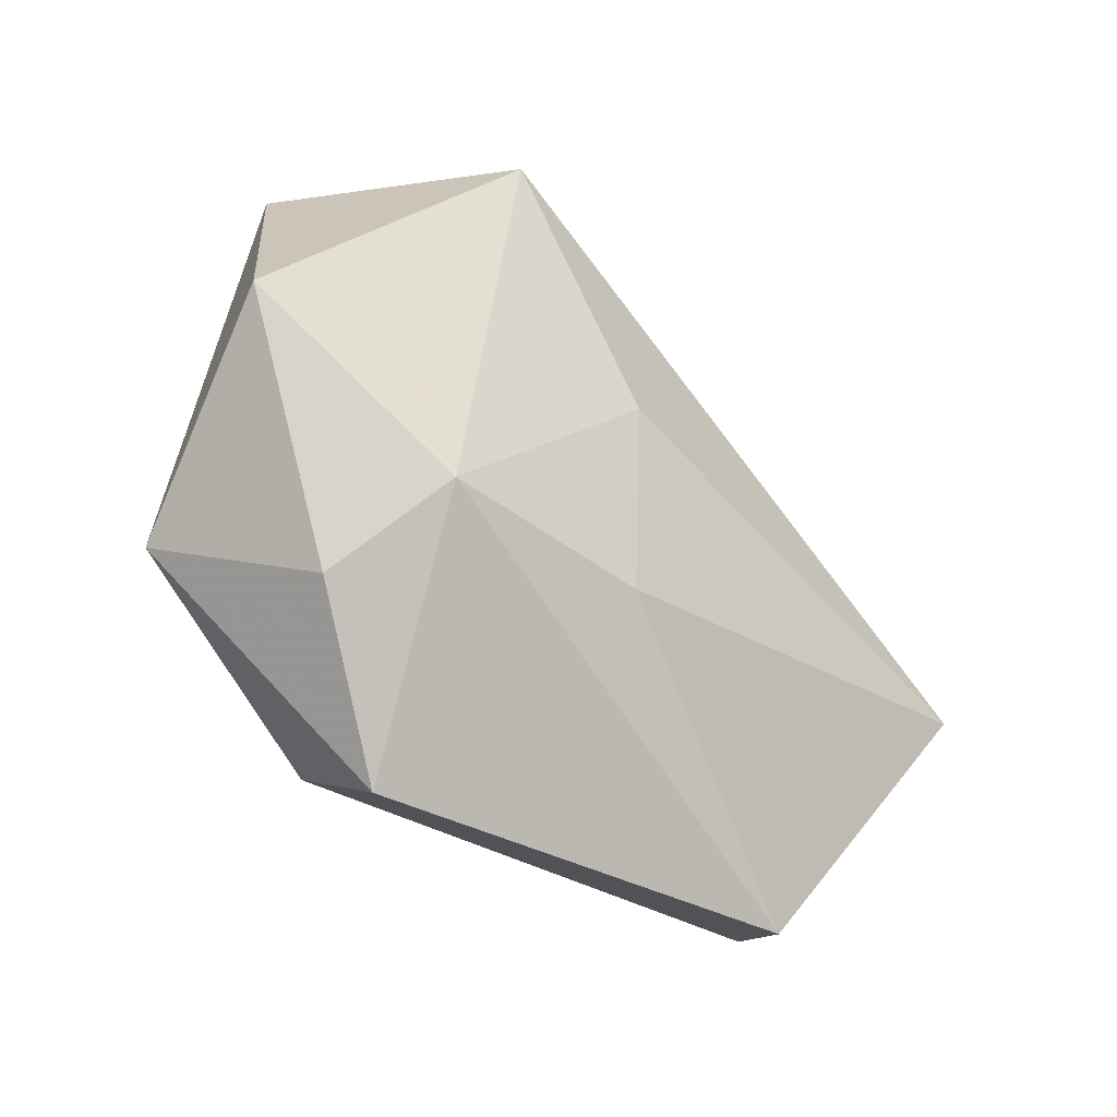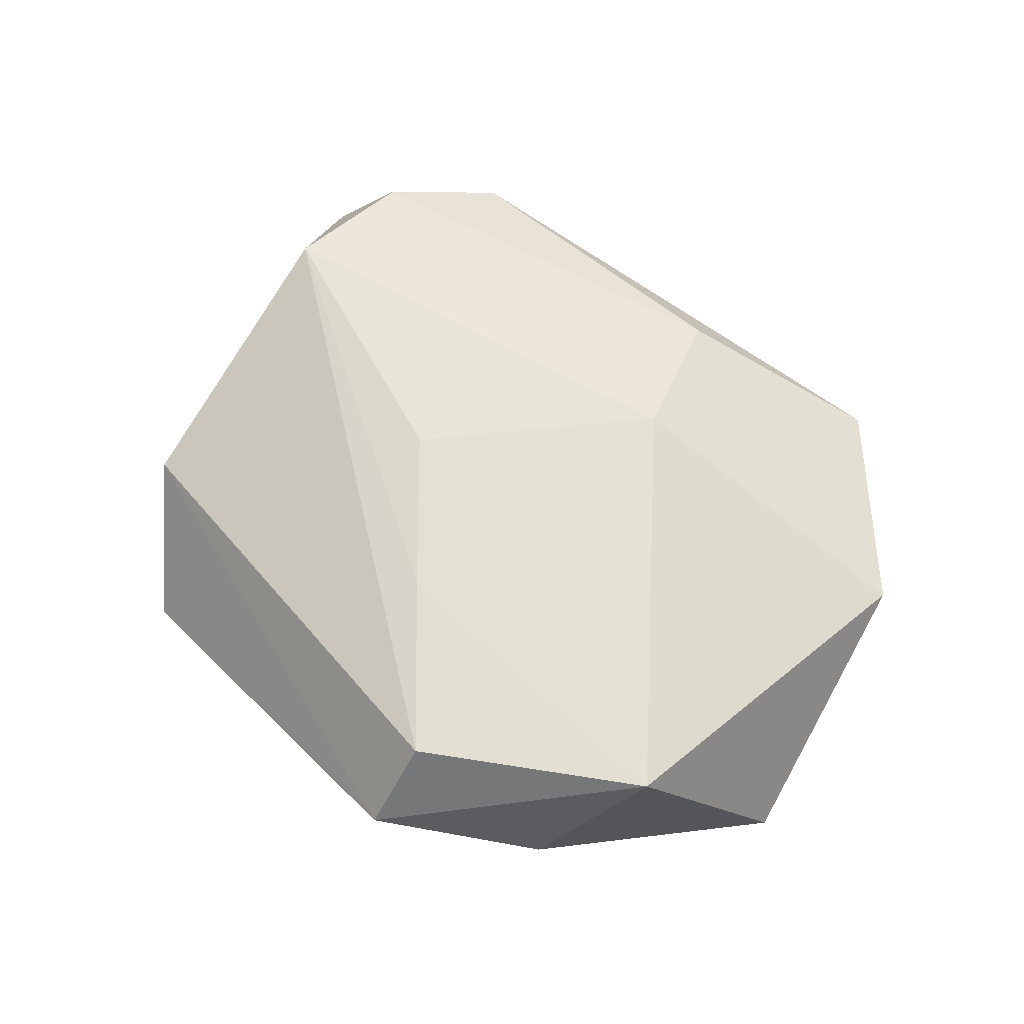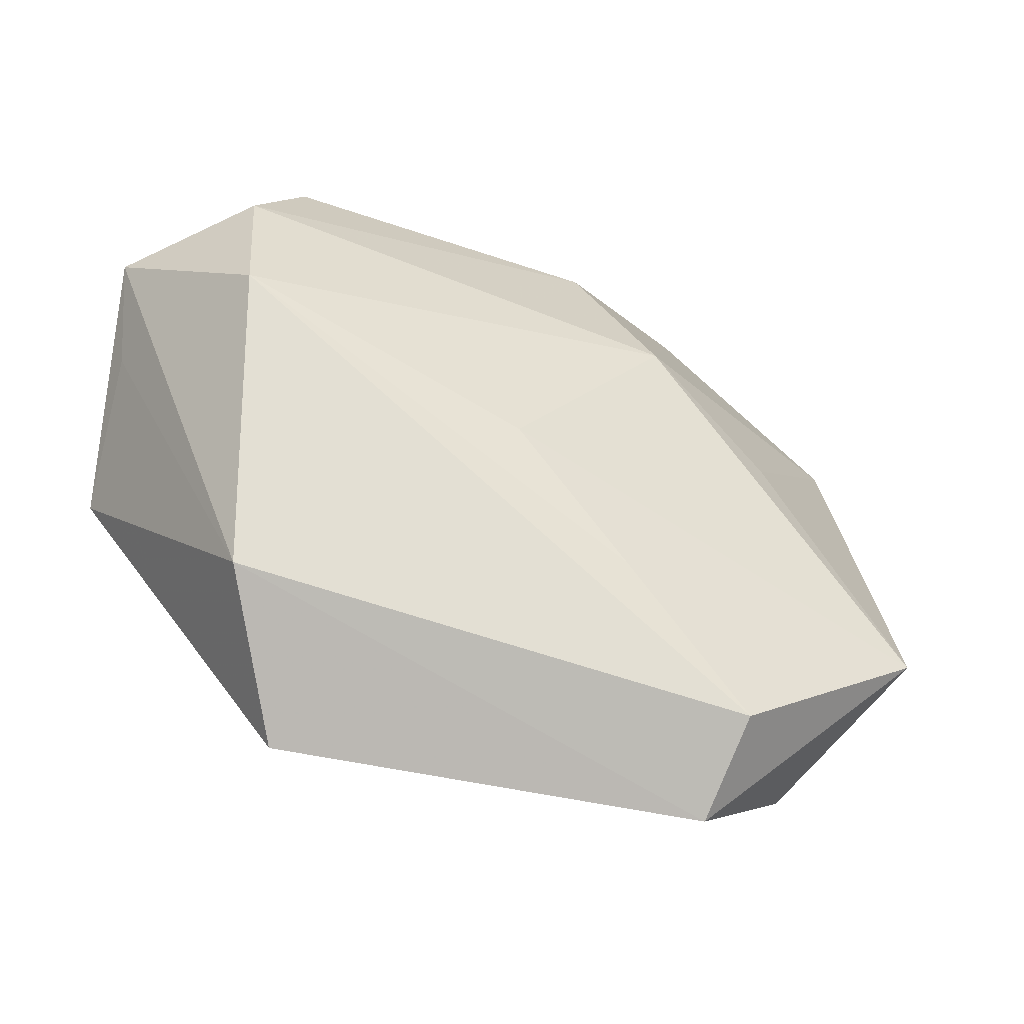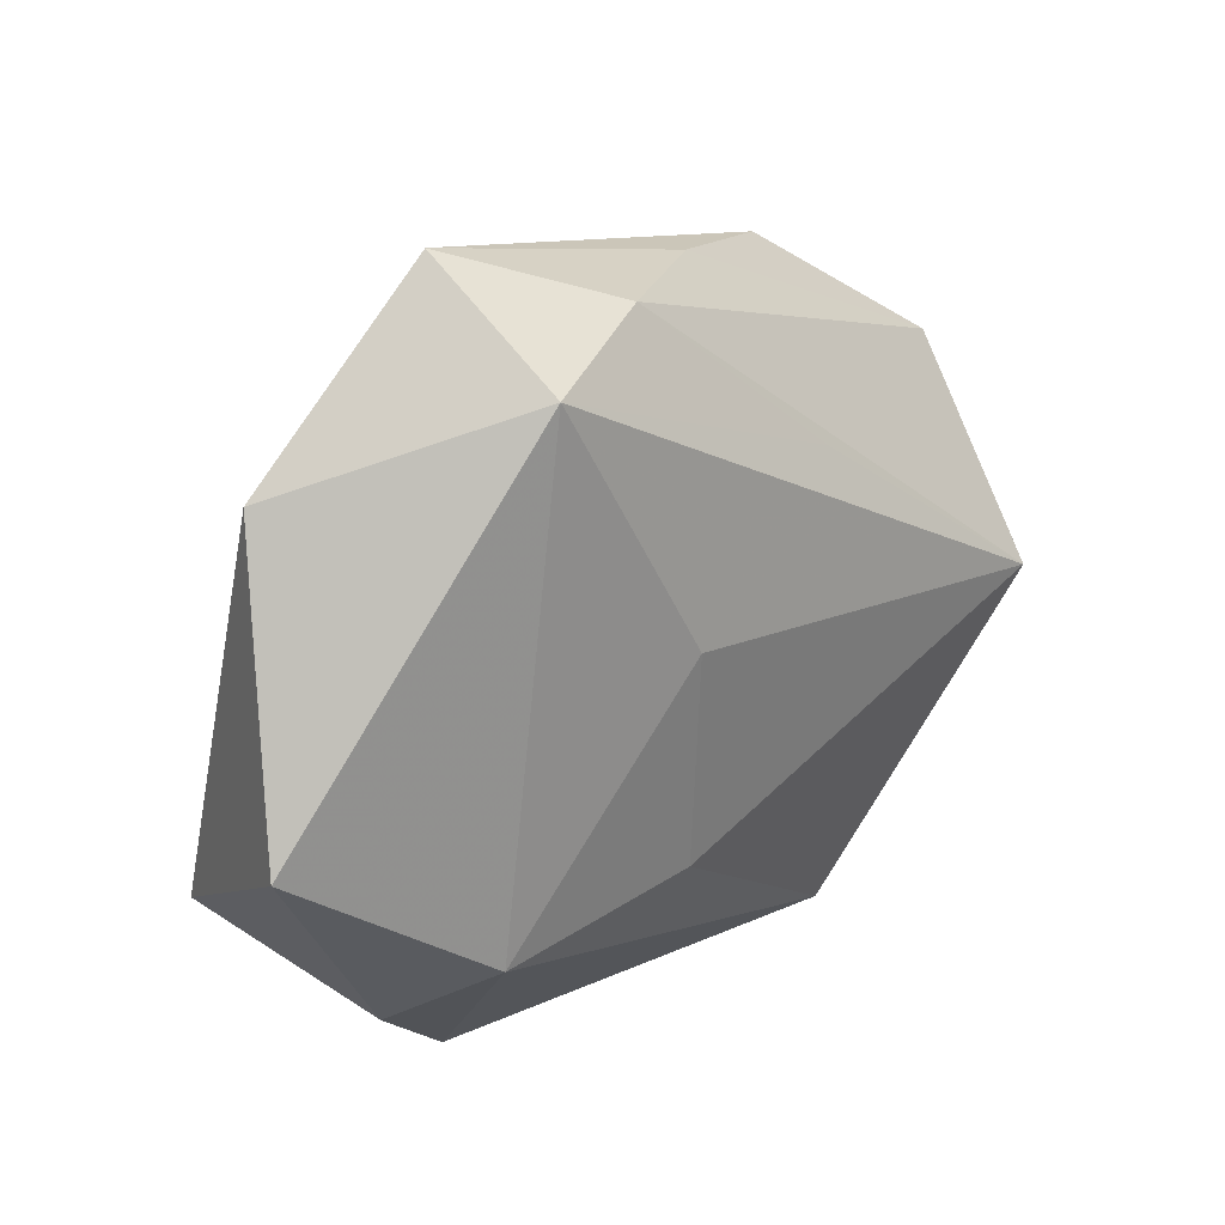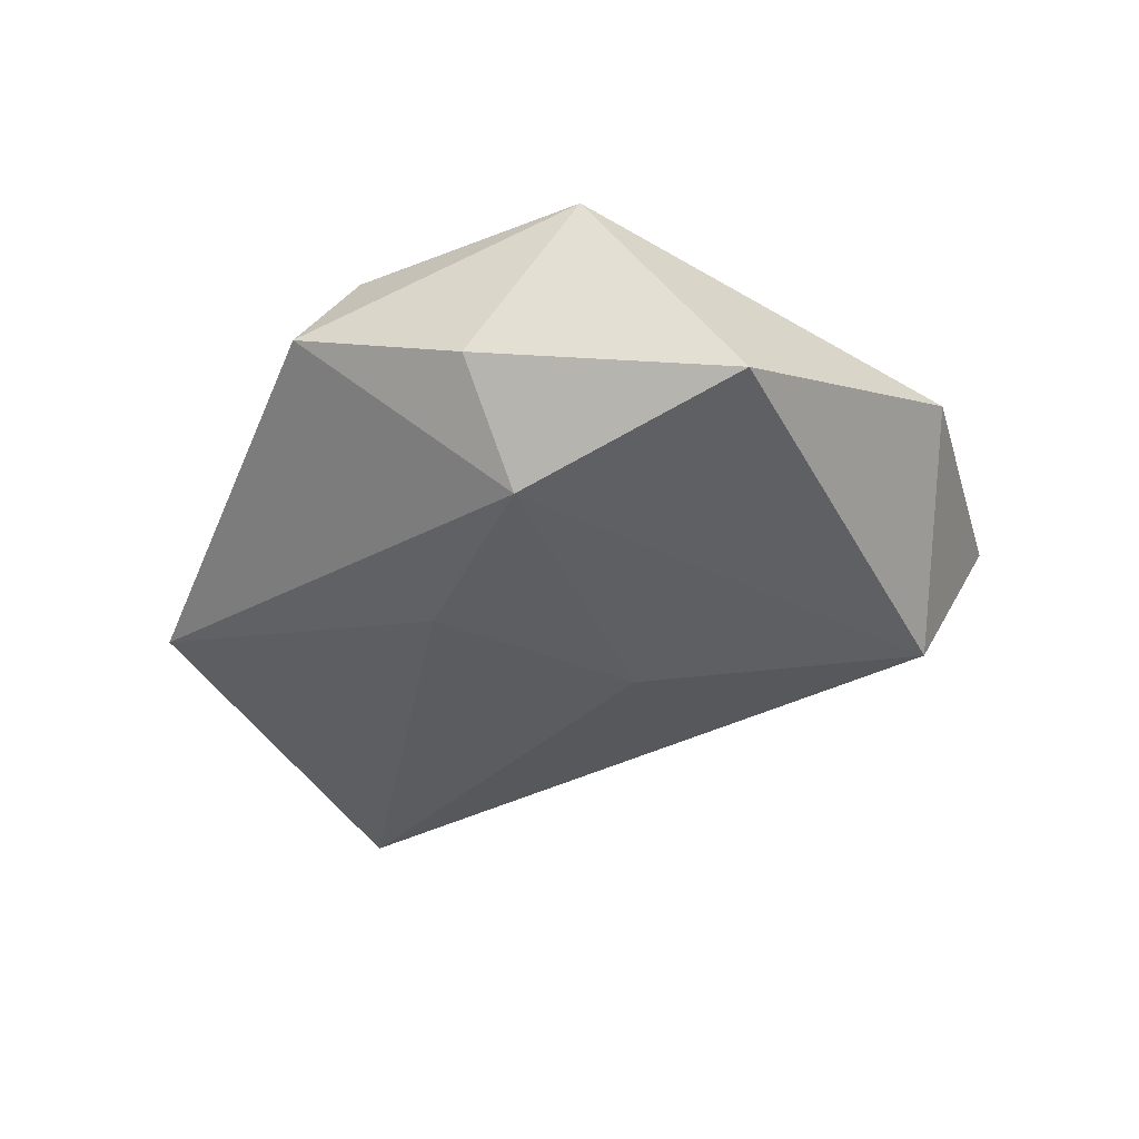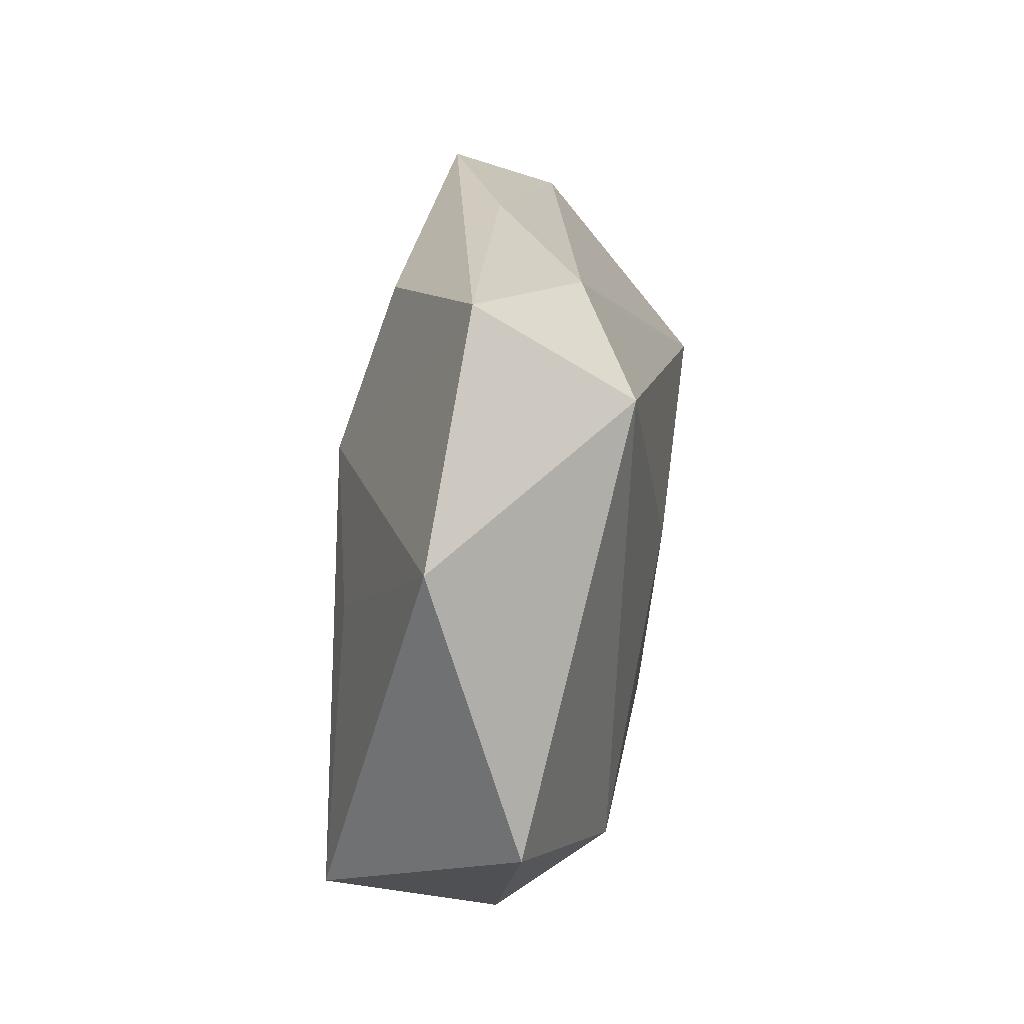
<metadata>
{"format":"obj","ext":"obj","renderer":"f3d","projection":"perspective","resolution":1024,"background":"white","views":[{"elev":-45.0,"azim":132.2,"up":"+Y"},{"elev":60.9,"azim":45.8,"up":"+Z"},{"elev":-47.4,"azim":-26.9,"up":"+Y"},{"elev":25.8,"azim":132.7,"up":"+Y"},{"elev":-32.9,"azim":63.6,"up":"+Z"},{"elev":37.2,"azim":97.1,"up":"+Y"}]}
</metadata>
<code>
v 0.009341 0.01612 0.01785
v -0.04619 -0.003447 -0.01793
v 0.004849 -0.02007 0.01619
v -0.008898 -0.006767 0.01766
v 0.04208 0.02529 0.003003
v -0.05165 0.01712 0.0007642
v -0.01705 0.01781 -0.01365
v 0.02008 -0.03453 0.01436
v 0.02488 0.006226 0.01488
v 0.00679 0.005625 -0.0184
v -0.04874 0.007155 -0.004445
v -0.04127 0.002751 0.01674
v 0.004906 0.03688 -0.008413
v 0.02249 0.03418 -0.01573
v 0.02938 -0.01997 -0.01466
v 0.01983 -0.04154 0.004336
v 0.05028 -0.00429 -0.007595
v -0.0353 -0.02835 0.004829
v -0.02498 -0.03933 -0.008078
v 0.04188 -0.01867 0.0149
v 0.03429 -0.02827 -0.002774
v 0.005677 -0.01855 -0.01633
v -0.01464 0.03454 0.002846
v 0.001835 0.03283 0.01228
v -0.04134 0.01824 0.01481
v 0.02203 0.04396 0.0008178
v -0.03417 0.0301 0.01066
f 8 16 20
f 15 14 17
f 15 16 19
f 17 14 5
f 5 20 17
f 8 12 18
f 19 16 18
f 18 16 8
f 6 18 12
f 17 20 21
f 21 20 16
f 21 15 17
f 16 15 21
f 22 15 19
f 26 5 14
f 20 5 9
f 24 26 27
f 8 20 3
f 20 4 3
f 3 12 8
f 3 4 12
f 1 4 20
f 20 9 1
f 12 4 1
f 1 9 5
f 1 26 24
f 5 26 1
f 2 22 19
f 19 18 2
f 25 6 12
f 25 27 6
f 12 1 25
f 24 27 25
f 25 1 24
f 13 26 14
f 13 2 6
f 10 2 14
f 22 2 10
f 14 15 10
f 15 22 10
f 18 6 11
f 11 2 18
f 6 2 11
f 23 27 26
f 26 13 23
f 6 27 23
f 23 13 6
f 14 2 7
f 7 13 14
f 2 13 7

</code>
